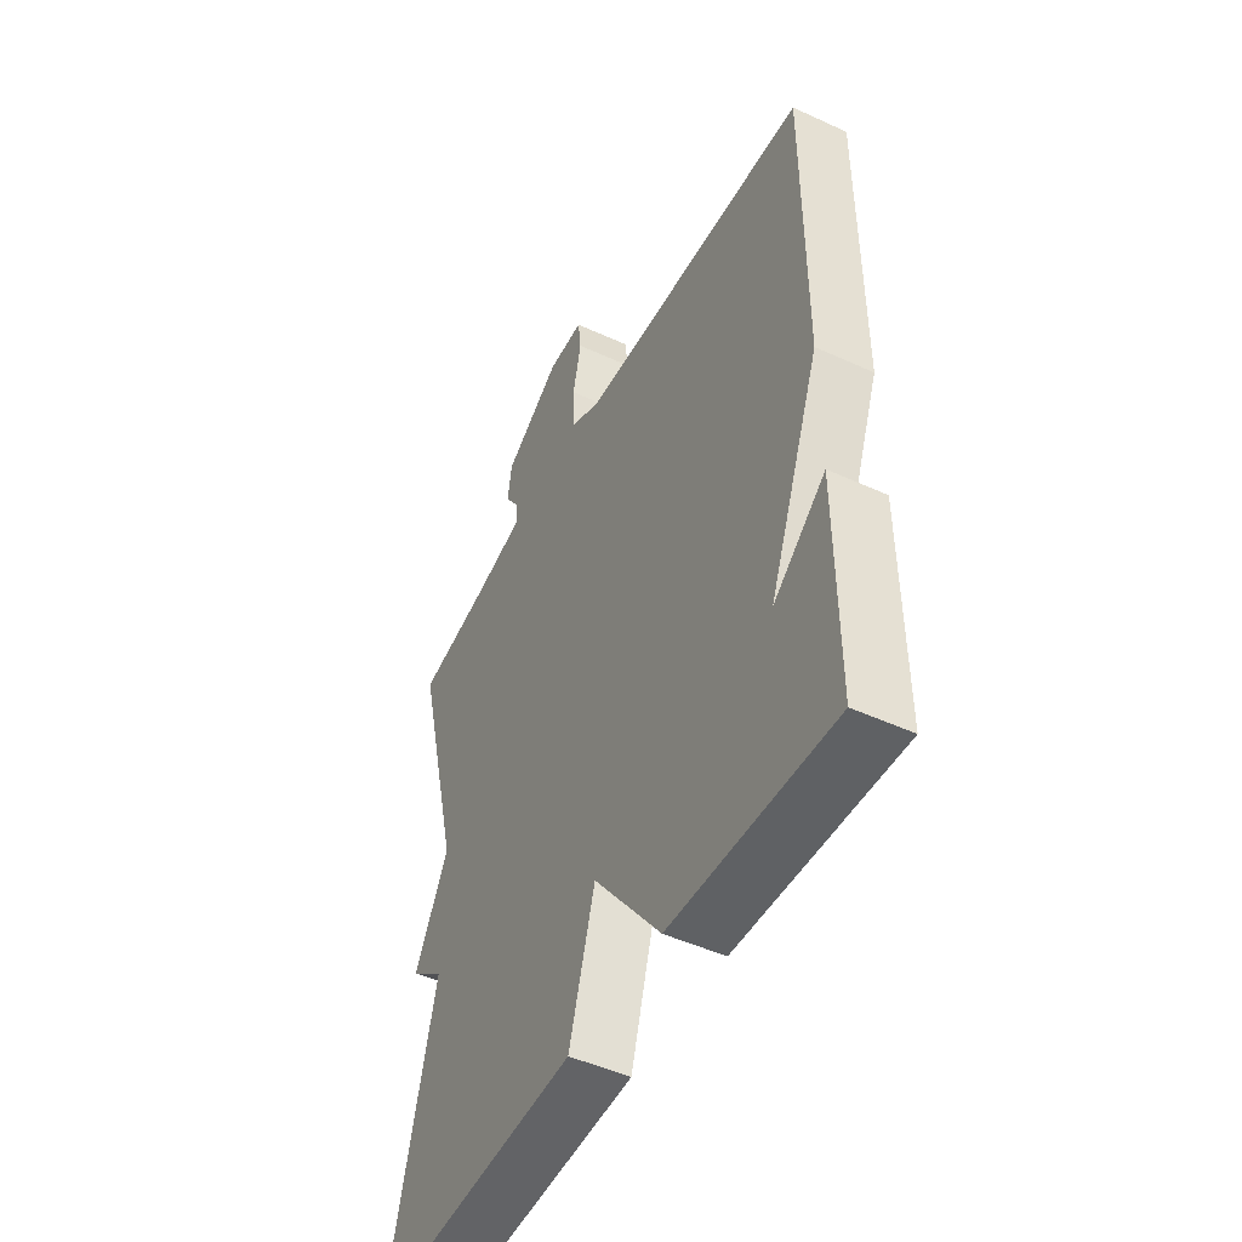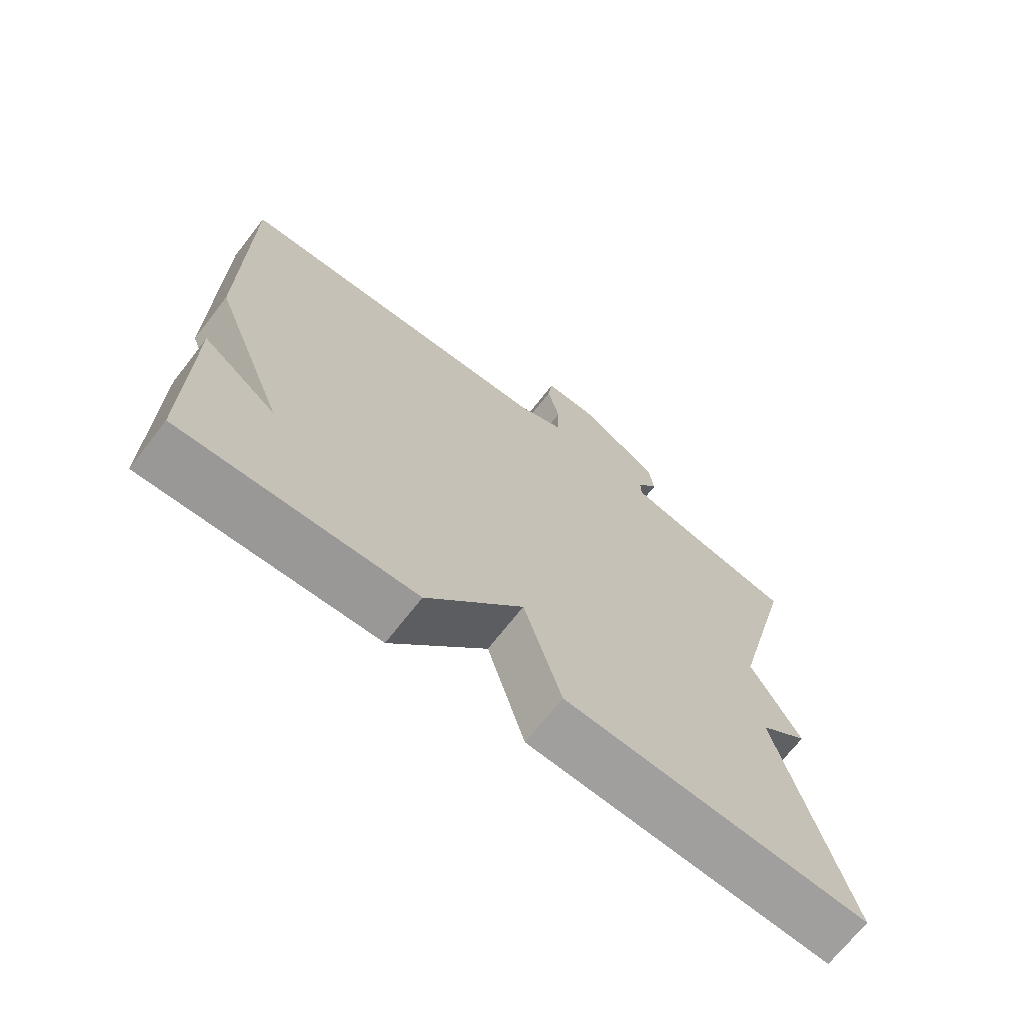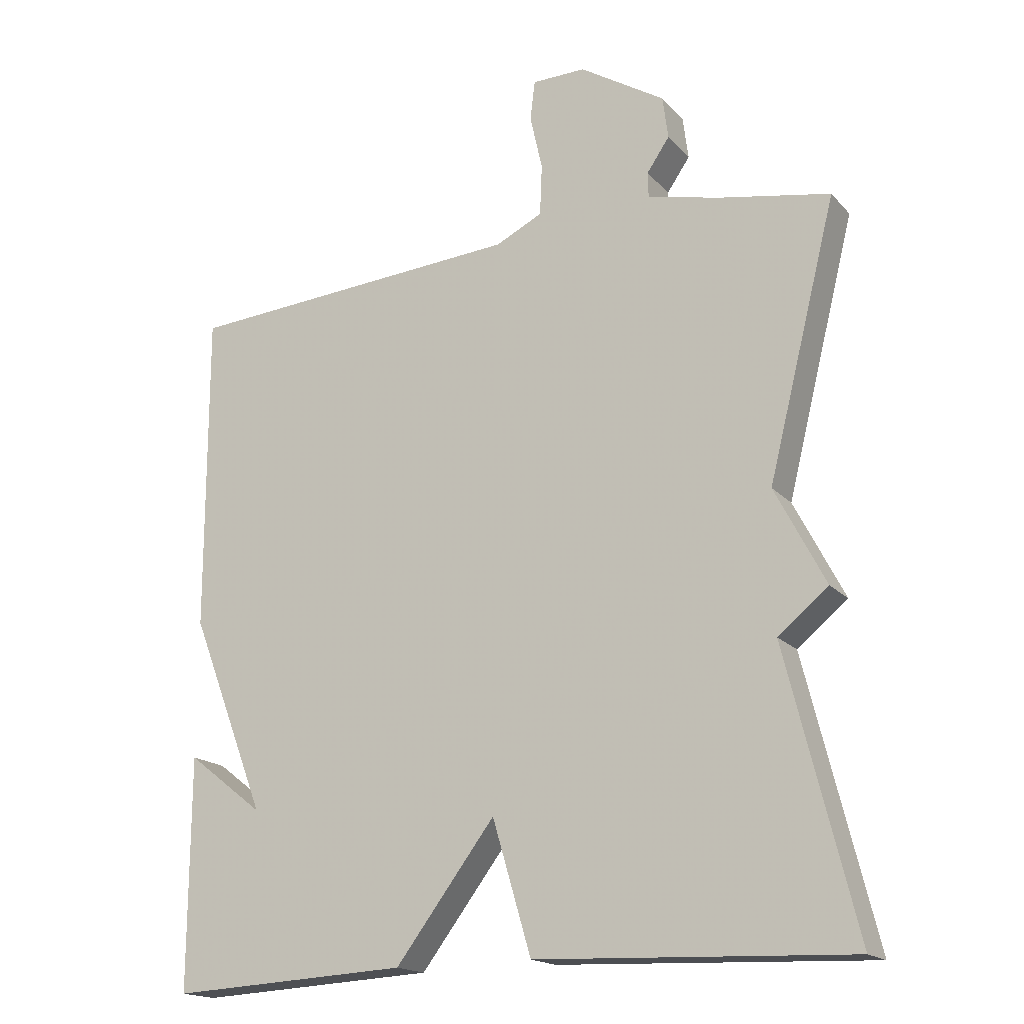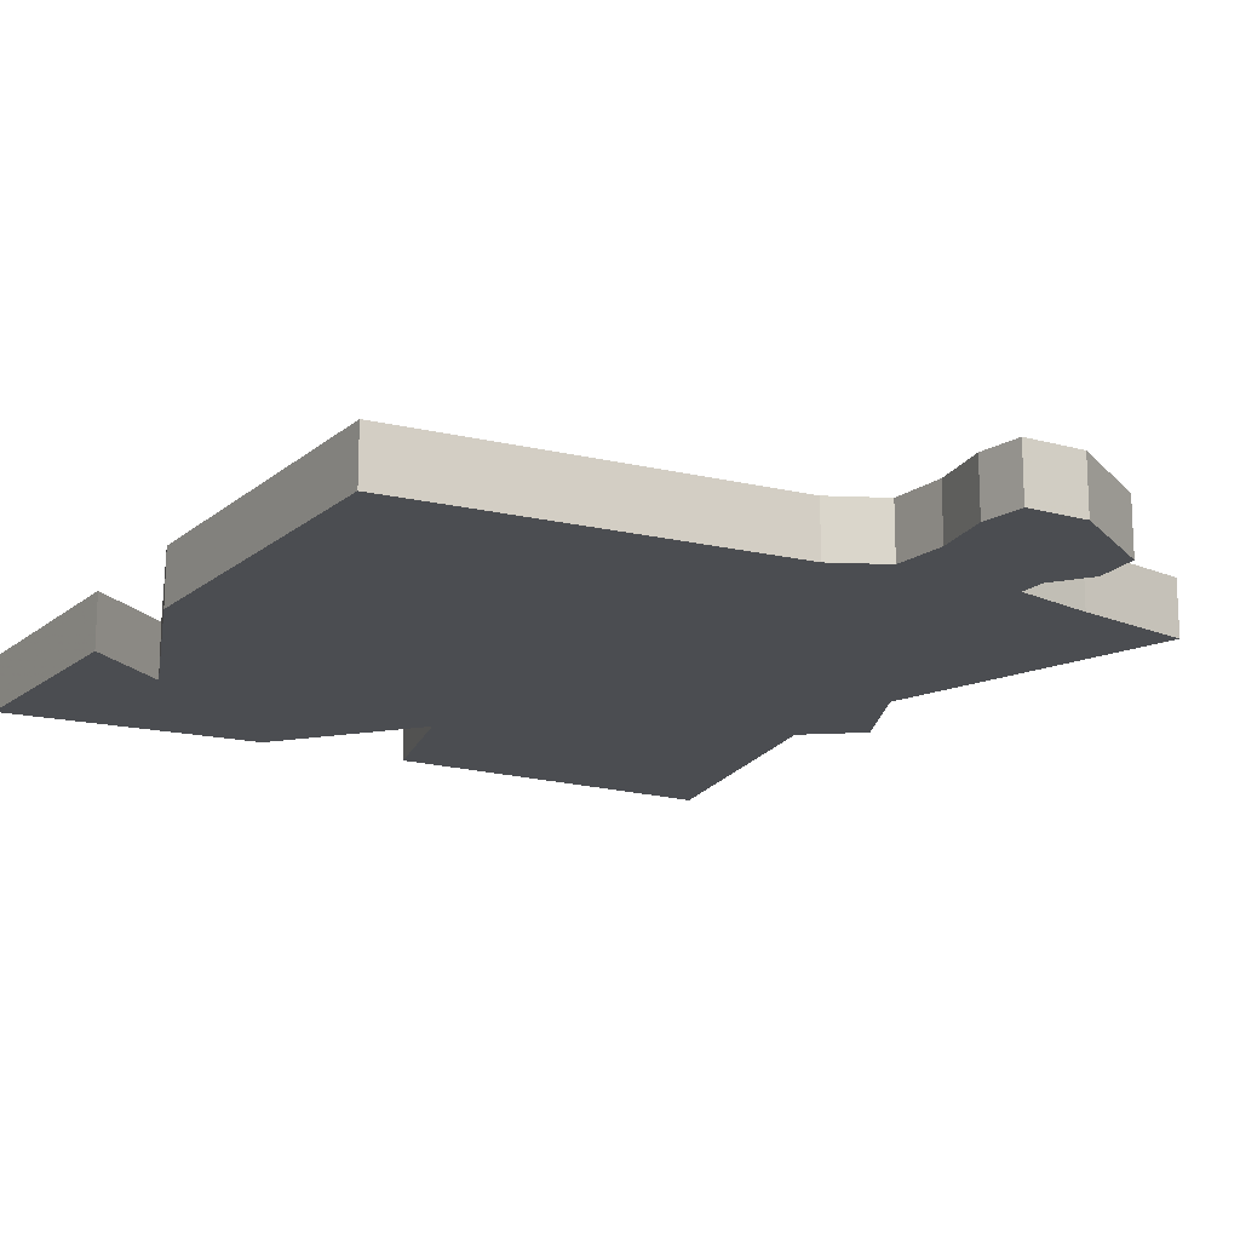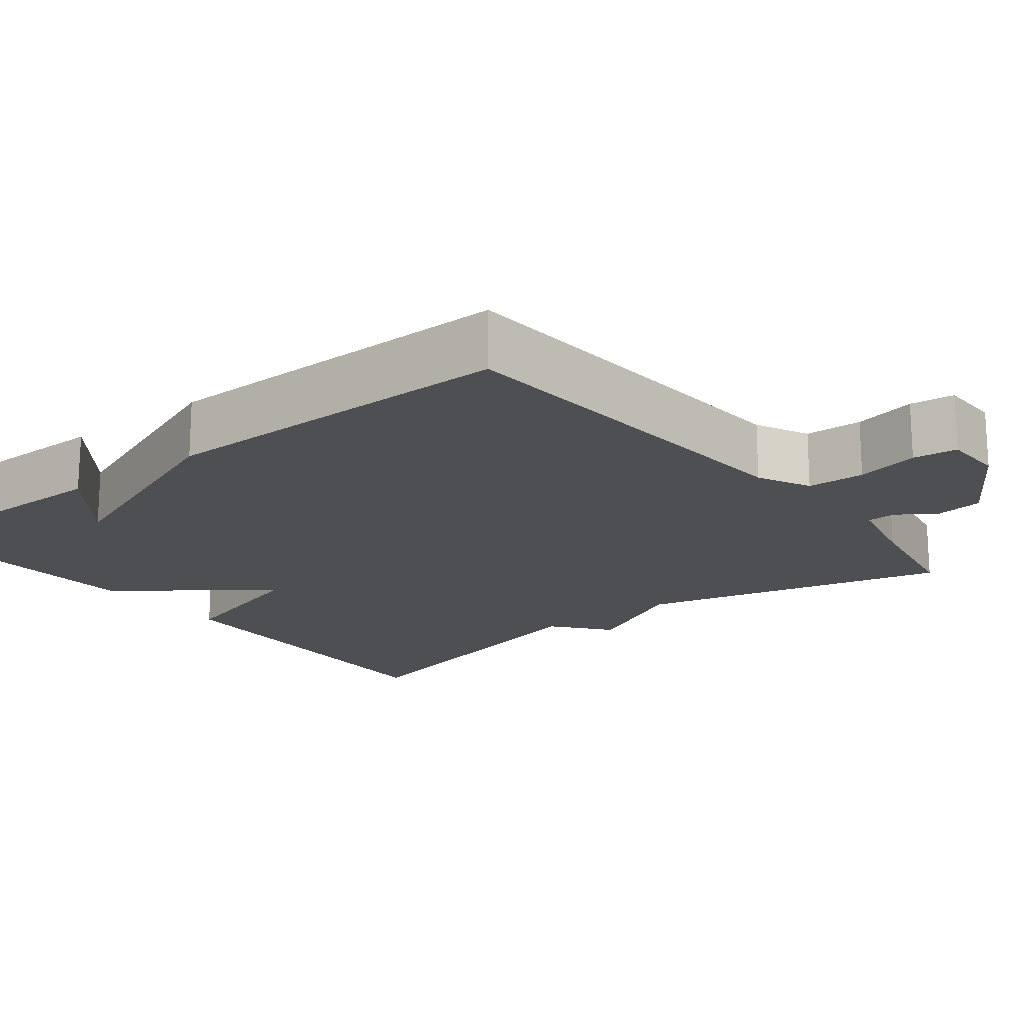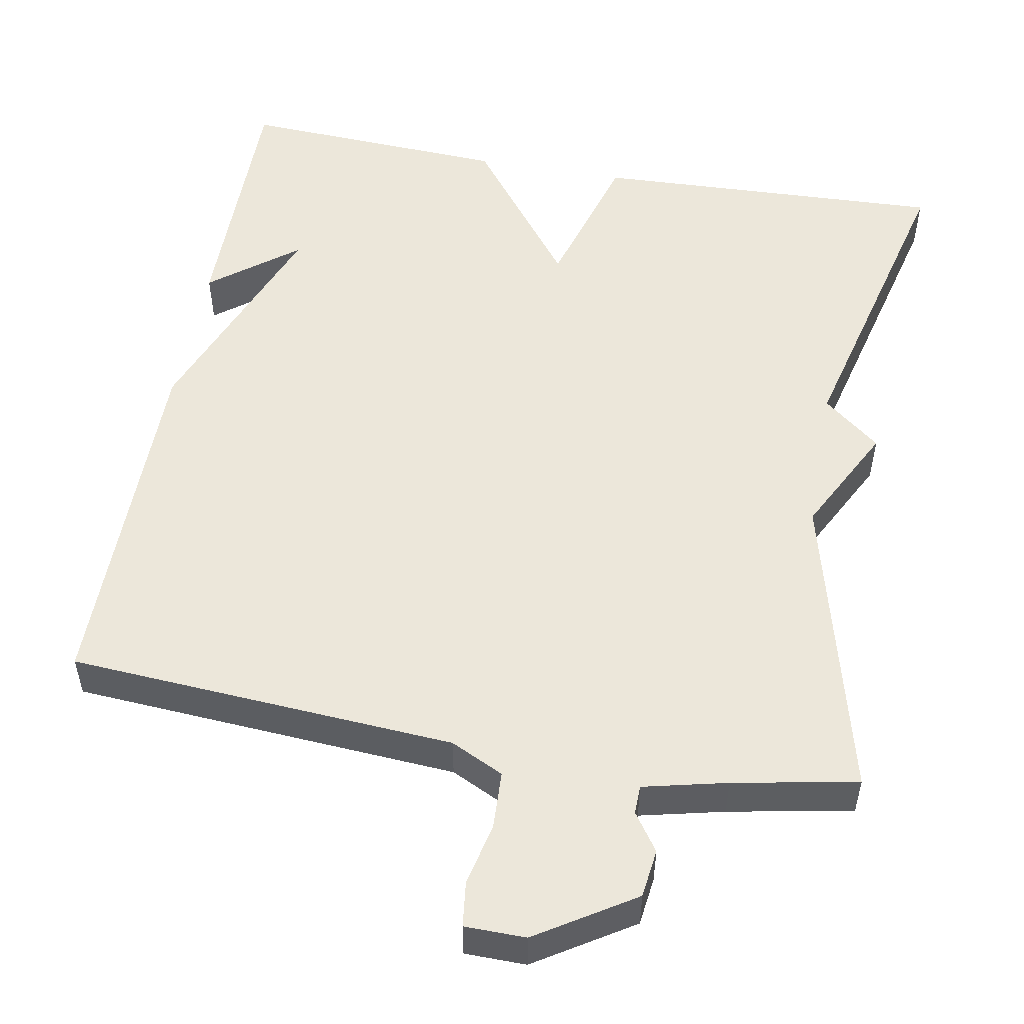
<metadata>
{"format":"obj","ext":"obj","renderer":"f3d","projection":"perspective","resolution":1024,"background":"white","views":[{"elev":-48.8,"azim":-117.0,"up":"+Z"},{"elev":-70.2,"azim":-38.0,"up":"+Z"},{"elev":-17.7,"azim":28.0,"up":"+Z"},{"elev":-15.6,"azim":-31.2,"up":"+Y"},{"elev":-18.0,"azim":-51.8,"up":"+Y"},{"elev":52.6,"azim":10.2,"up":"+Y"}]}
</metadata>
<code>
v 0.5 0.07 0.5
v 0.4 0.07 0.103
v 0.473 0.07 -0.038
v 0.4 0.07 -0.097
v 0.5 0.07 -0.5
v 0.046 0.07 -0.482
v -0.01 0.07 -0.292
v -0.154 0.07 -0.482
v -0.5 0.07 -0.5
v -0.499 0.07 -0.166
v -0.388 0.07 -0.252
v -0.499 0.07 0.034
v -0.5 0.07 0.5
v -0.004 0.07 0.534
v 0.064 0.07 0.567
v 0.067 0.07 0.641
v 0.049 0.07 0.722
v 0.056 0.07 0.779
v 0.134 0.07 0.78
v 0.258 0.07 0.702
v 0.266 0.07 0.64
v 0.233 0.07 0.592
v 0.234 0.07 0.555
v 0.341 0.07 0.53
v 0.5 0 0.5
v 0.4 0 0.103
v 0.473 0 -0.038
v 0.4 0 -0.097
v 0.5 0 -0.5
v 0.046 0 -0.482
v -0.01 0 -0.292
v -0.154 0 -0.482
v -0.5 0 -0.5
v -0.499 0 -0.166
v -0.388 0 -0.252
v -0.499 0 0.034
v -0.5 0 0.5
v -0.004 0 0.534
v 0.064 0 0.567
v 0.067 0 0.641
v 0.049 0 0.722
v 0.056 0 0.779
v 0.134 0 0.78
v 0.258 0 0.702
v 0.266 0 0.64
v 0.233 0 0.592
v 0.234 0 0.555
v 0.341 0 0.53
f 20 21 22
f 19 20 22
f 18 19 22
f 17 18 22
f 16 17 22
f 15 16 22 23
f 14 15 23 24
f 24 1 2
f 14 24 2
f 13 14 2
f 12 13 2
f 11 12 2
f 7 8 9
f 4 5 6 7
f 4 7 9
f 3 4 9
f 2 3 9
f 11 2 9
f 9 10 11
f 46 45 44
f 46 44 43
f 46 43 42
f 46 42 41
f 46 41 40
f 47 46 40 39
f 48 47 39 38
f 26 25 48
f 26 48 38
f 26 38 37
f 26 37 36
f 26 36 35
f 33 32 31
f 31 30 29 28
f 33 31 28
f 33 28 27
f 33 27 26
f 33 26 35
f 35 34 33
f 1 25 26 2
f 2 26 27 3
f 3 27 28 4
f 4 28 29 5
f 5 29 30 6
f 6 30 31 7
f 7 31 32 8
f 8 32 33 9
f 9 33 34 10
f 10 34 35 11
f 11 35 36 12
f 12 36 37 13
f 13 37 38 14
f 14 38 39 15
f 15 39 40 16
f 16 40 41 17
f 17 41 42 18
f 18 42 43 19
f 19 43 44 20
f 20 44 45 21
f 21 45 46 22
f 22 46 47 23
f 23 47 48 24
f 24 48 25 1

</code>
